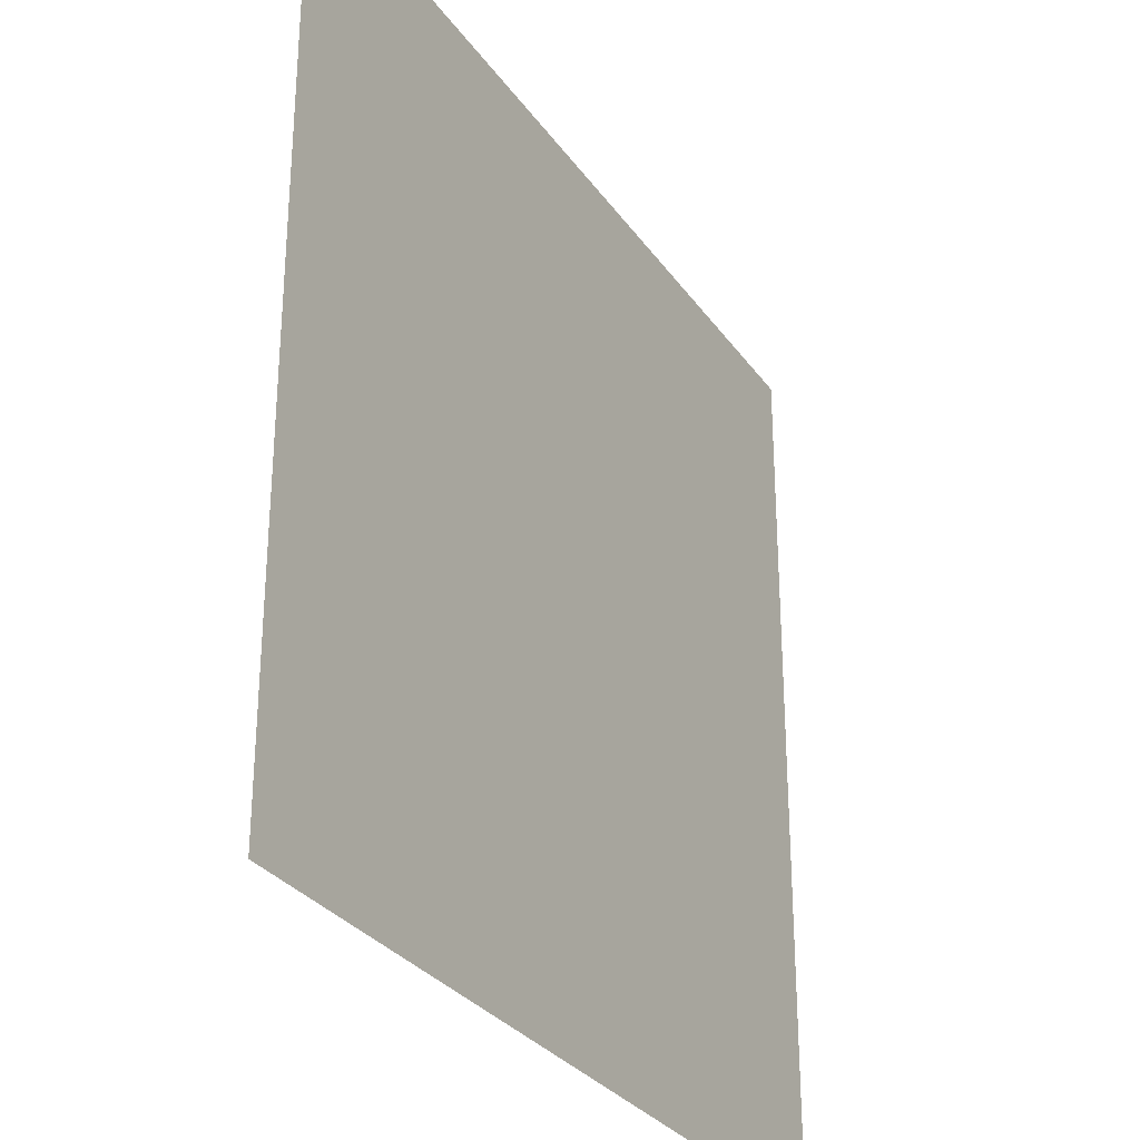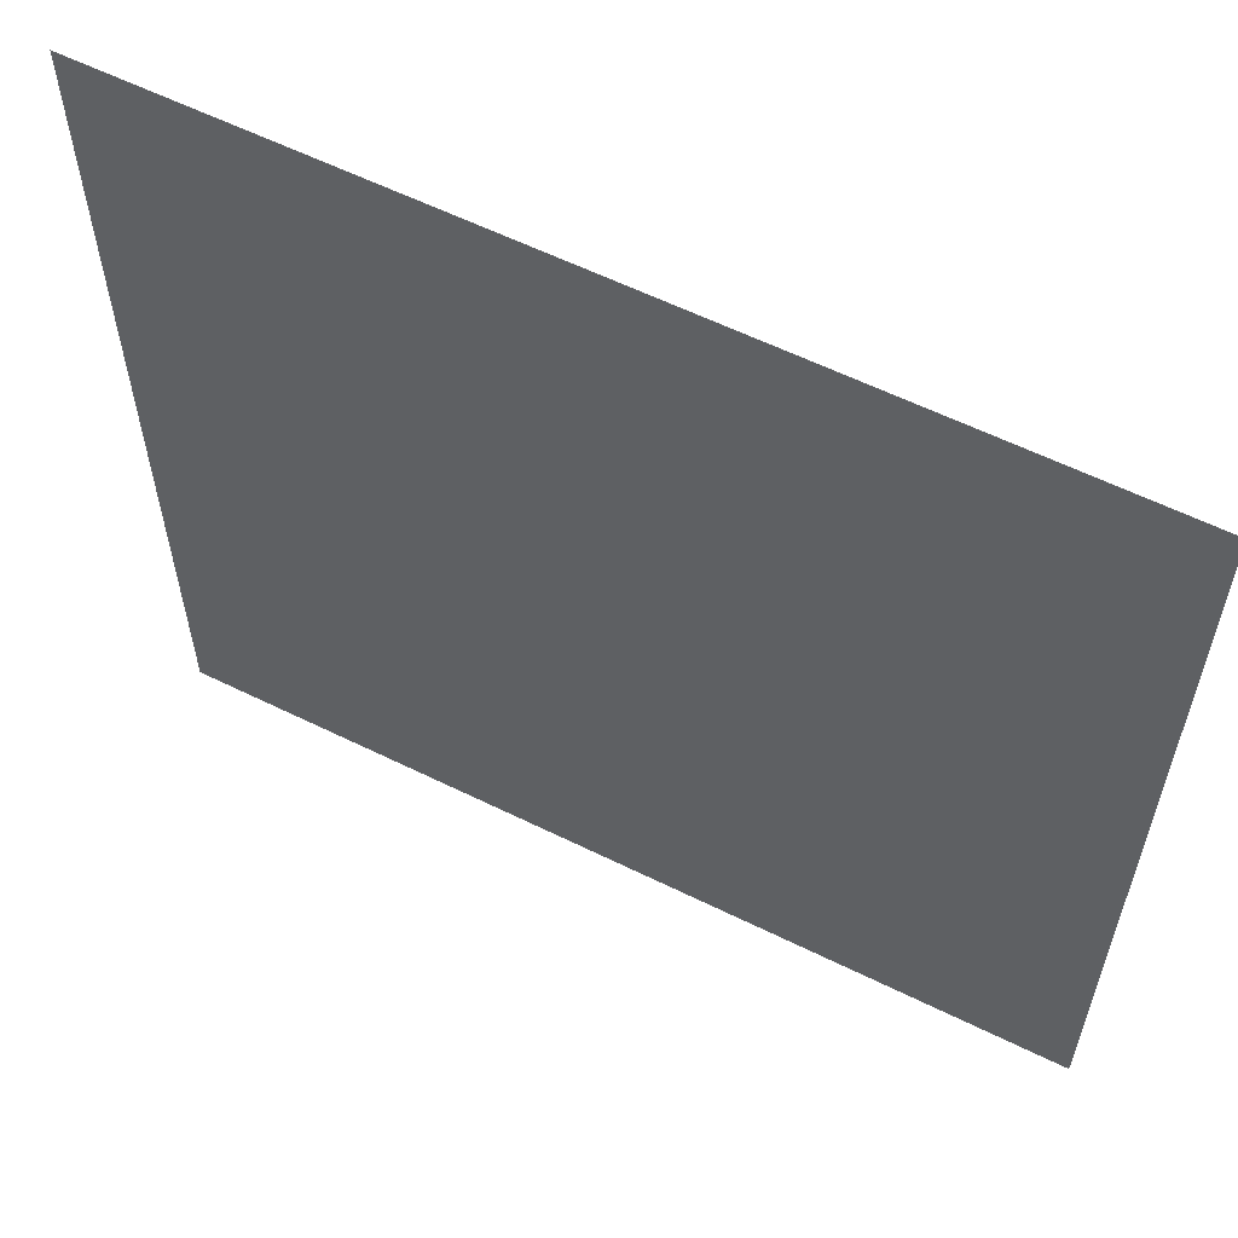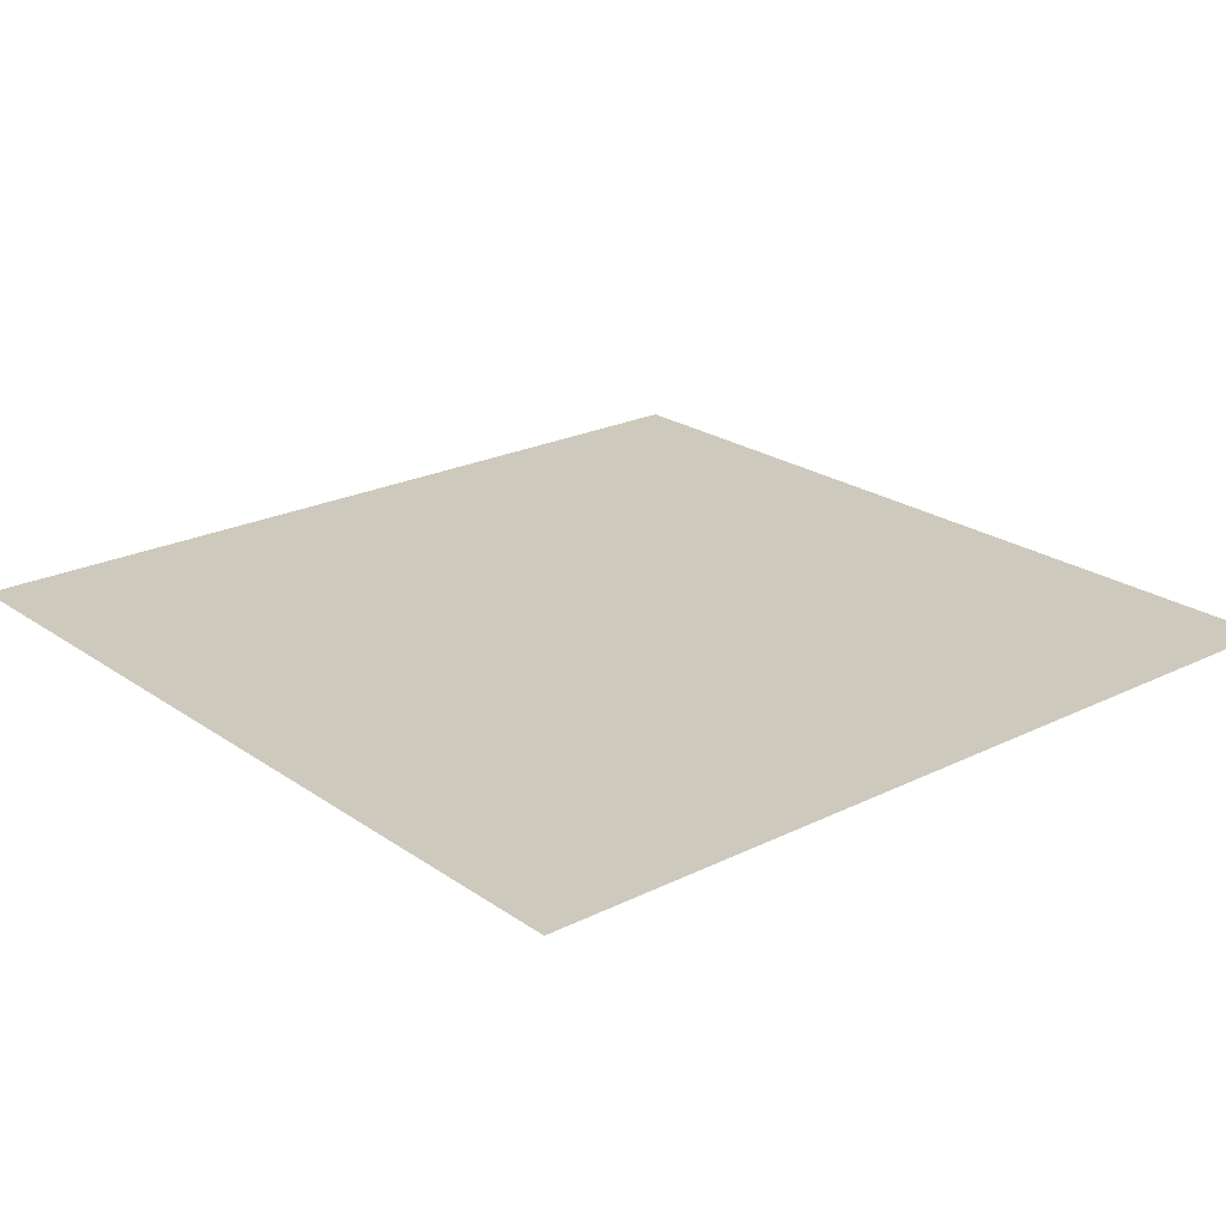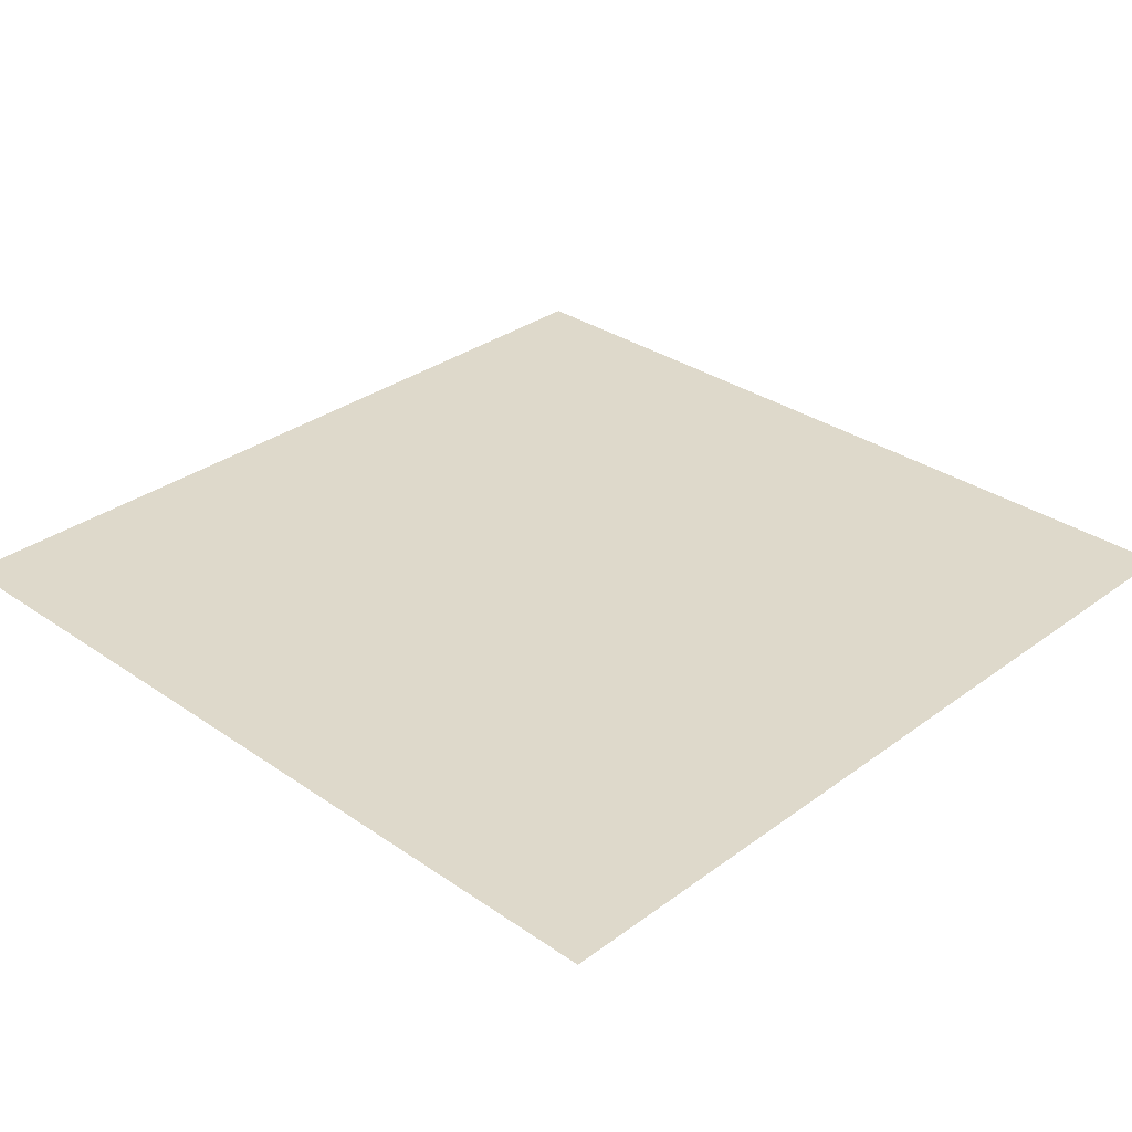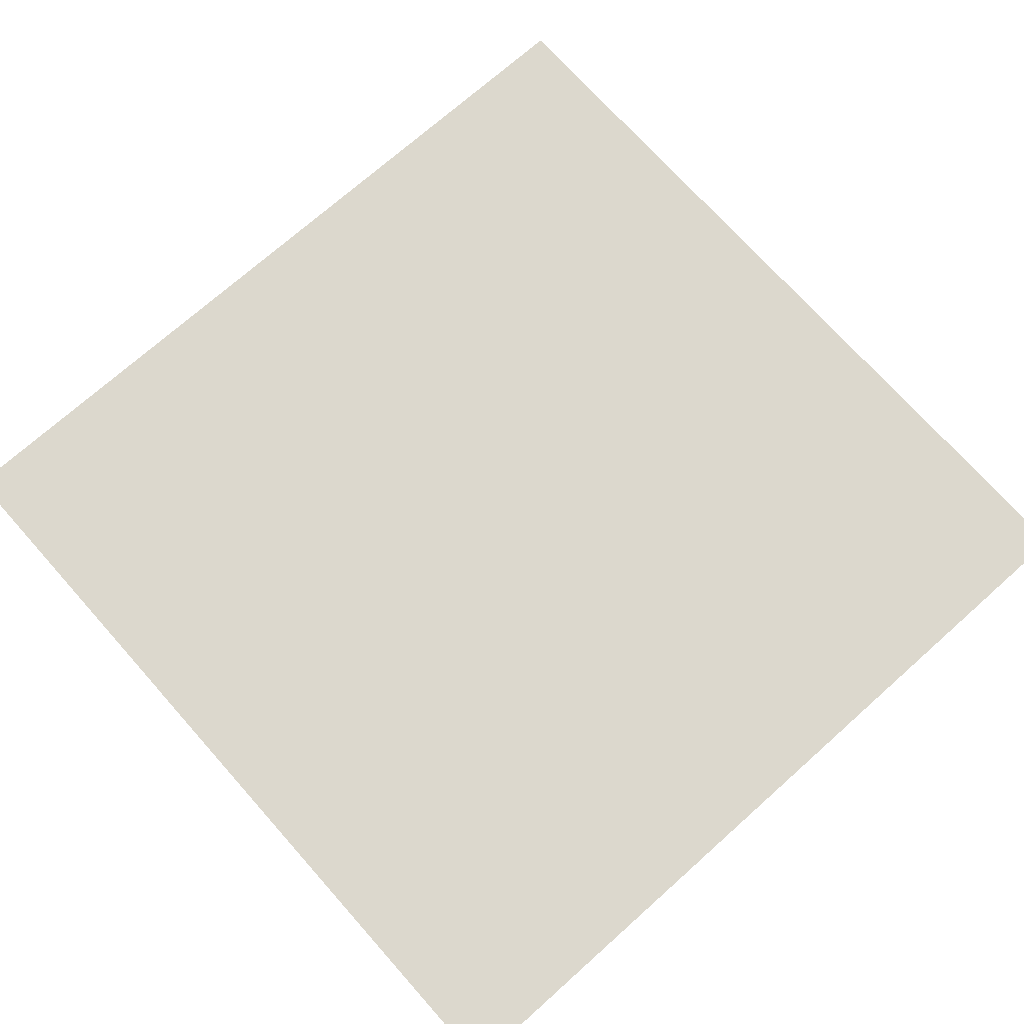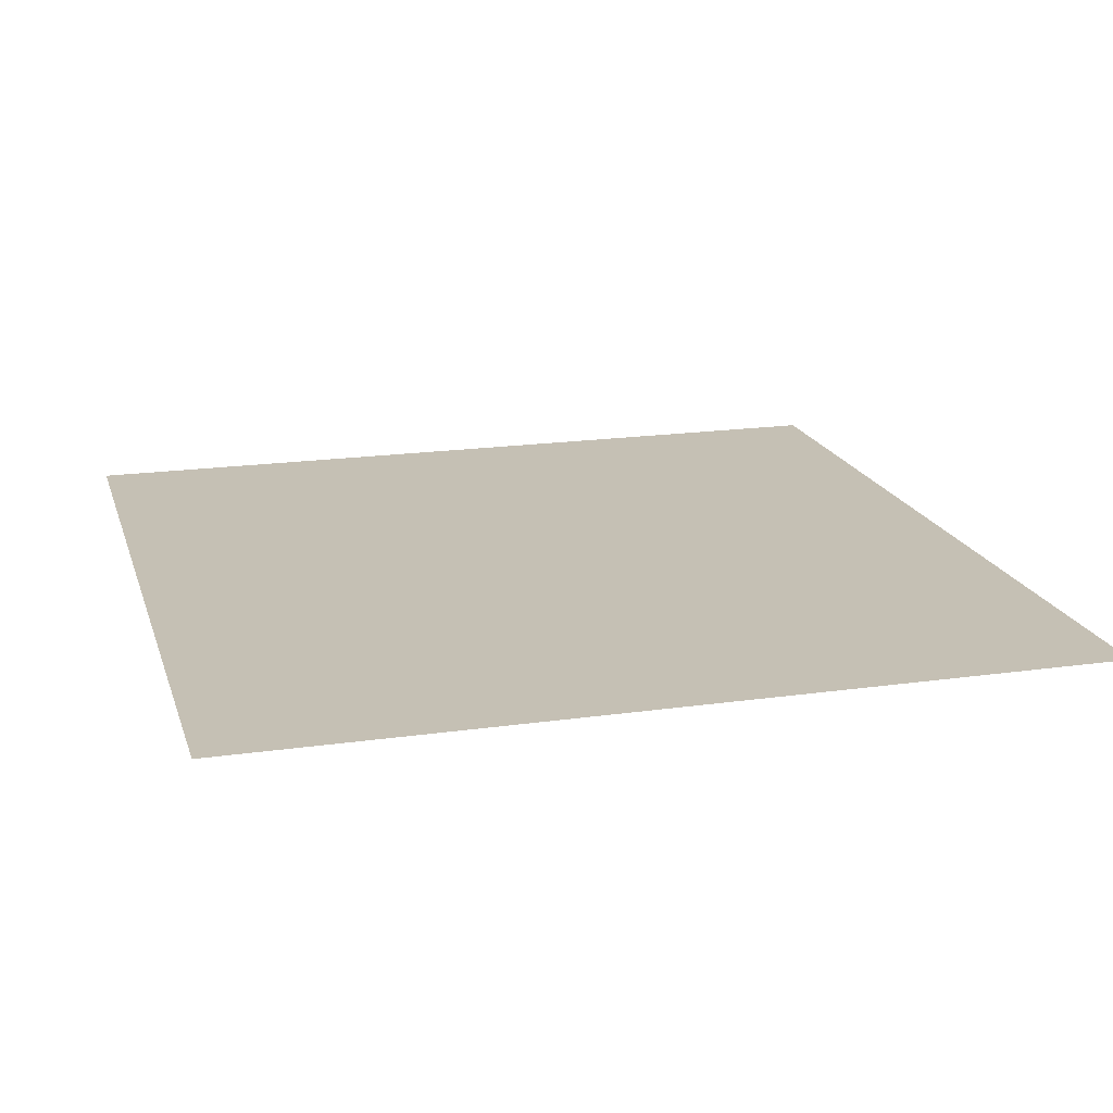
<metadata>
{"format":"obj","ext":"obj","renderer":"f3d","projection":"perspective","resolution":1024,"background":"white","views":[{"elev":-29.9,"azim":-61.5,"up":"+Z"},{"elev":59.8,"azim":26.8,"up":"+Z"},{"elev":22.7,"azim":-40.3,"up":"+Y"},{"elev":31.8,"azim":-45.9,"up":"+Y"},{"elev":72.4,"azim":138.3,"up":"+Y"},{"elev":18.4,"azim":164.6,"up":"+Y"}]}
</metadata>
<code>
v -5 0 9.535e-06
v -5 0 -5
v -5.604e-06 0 -5
v -5.418e-06 0 9.349e-06
g SD_Env_Floor_Stone_117_2359_362
f 1 3 2
f 1 4 3

</code>
